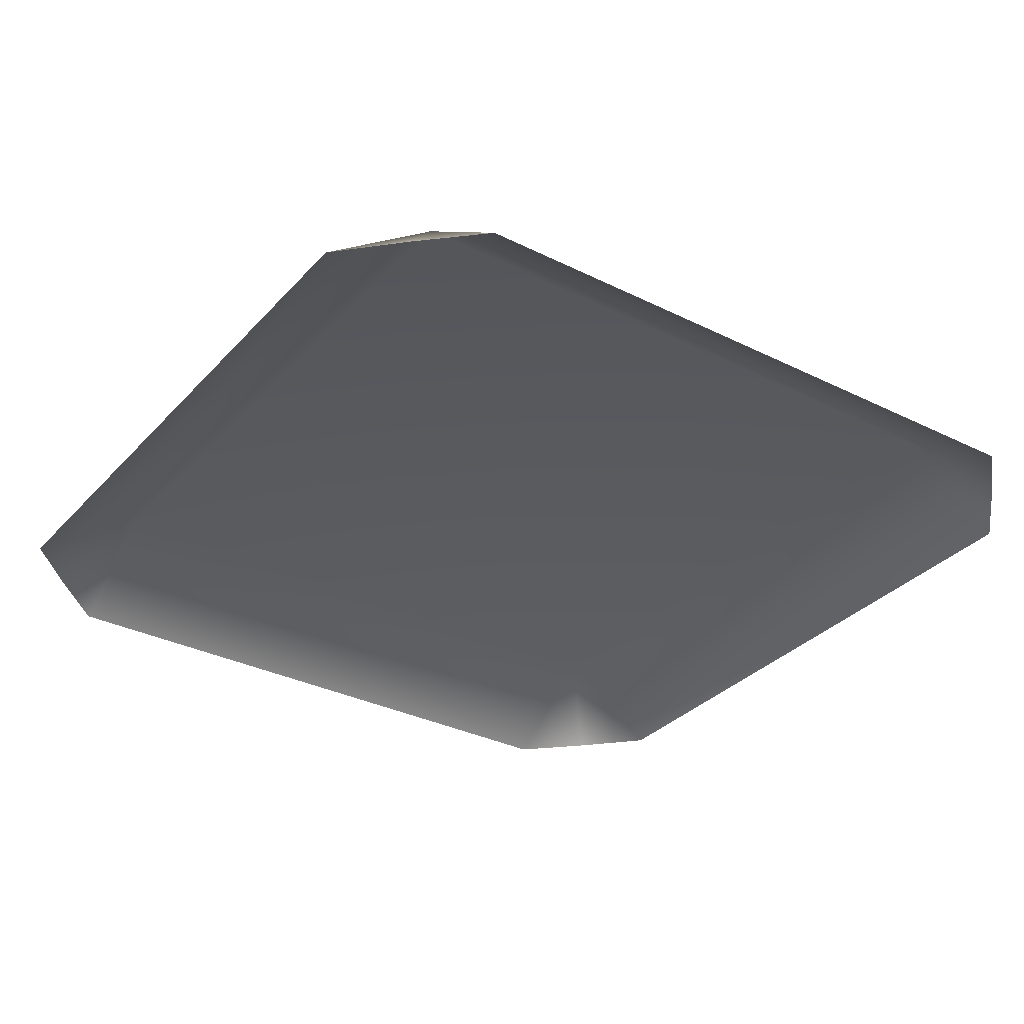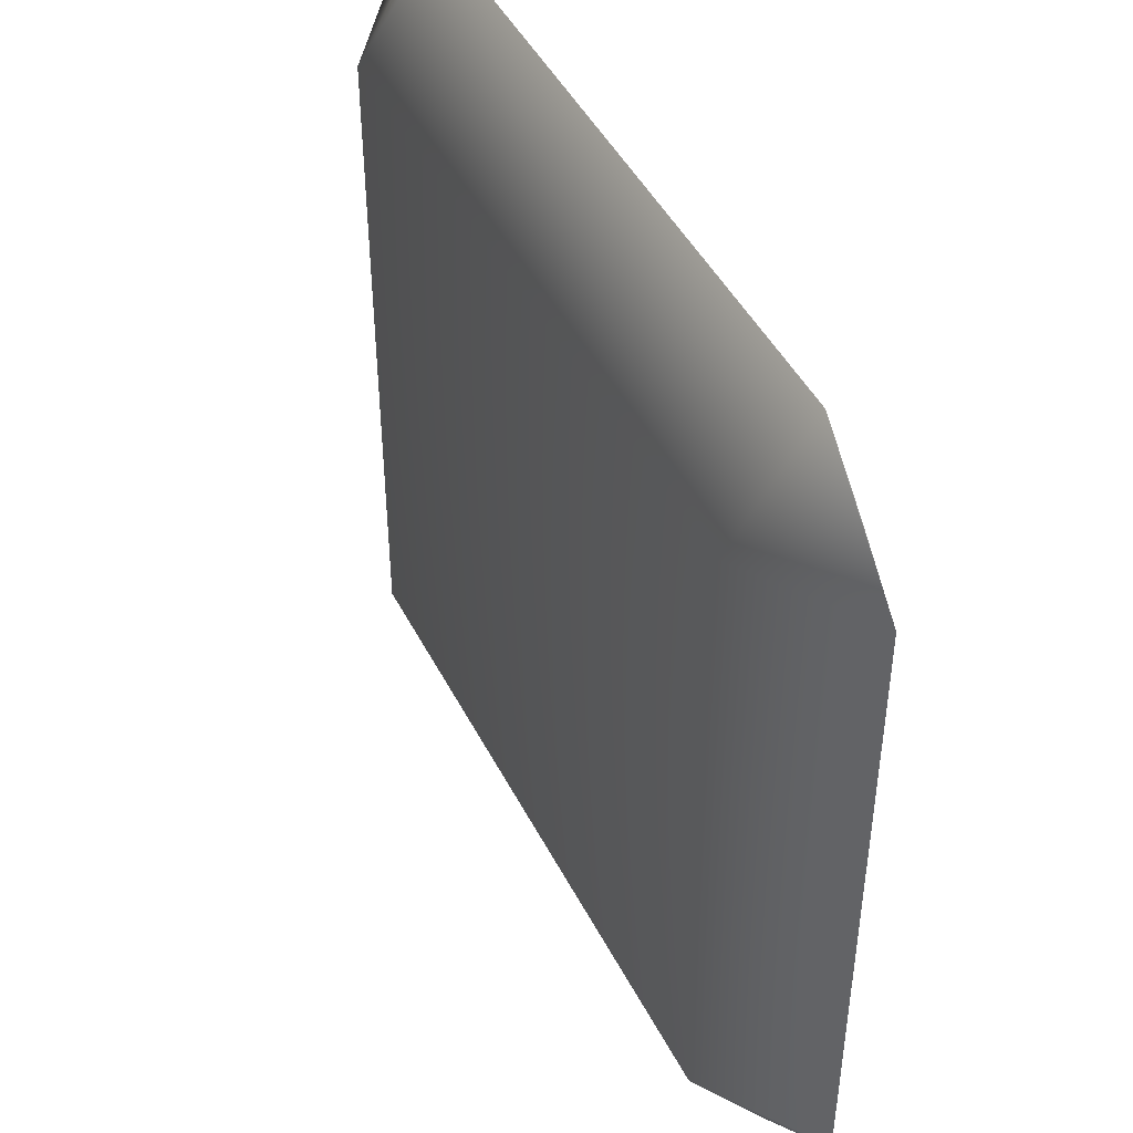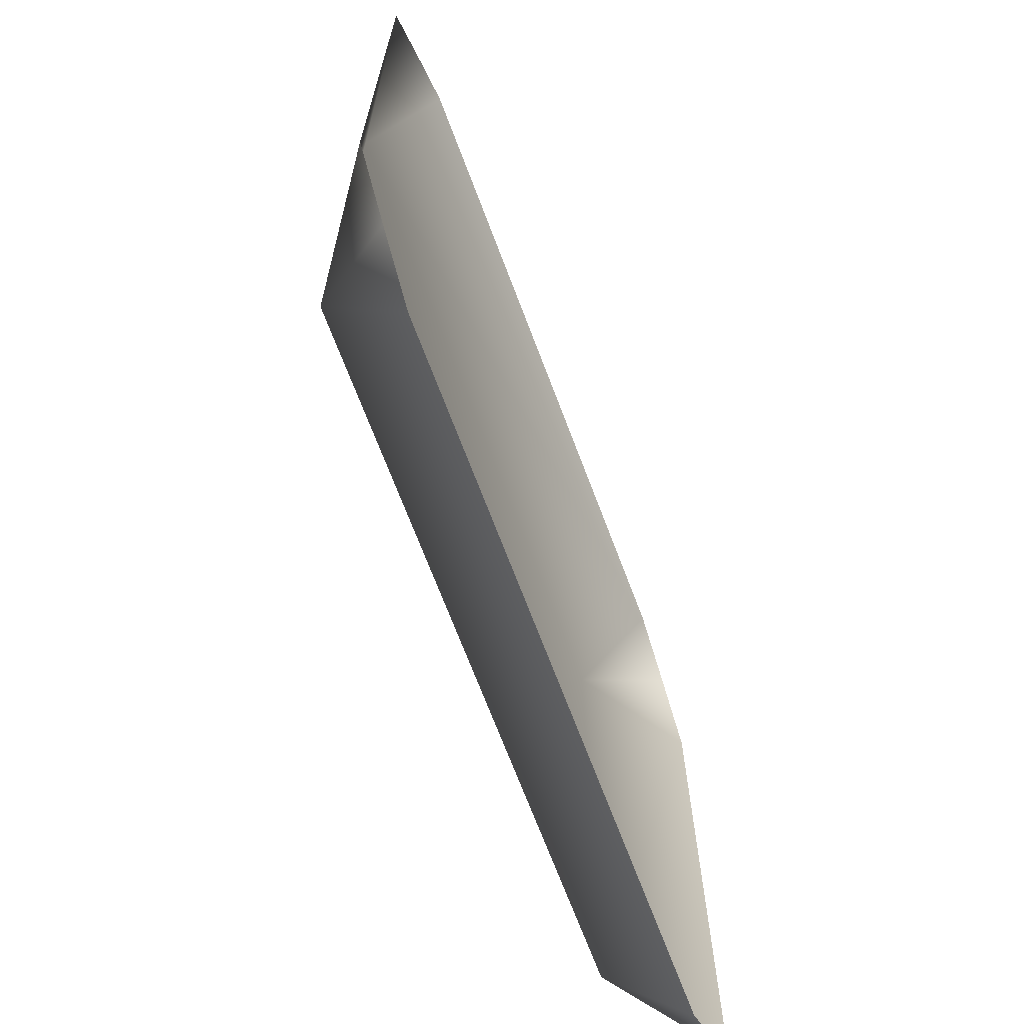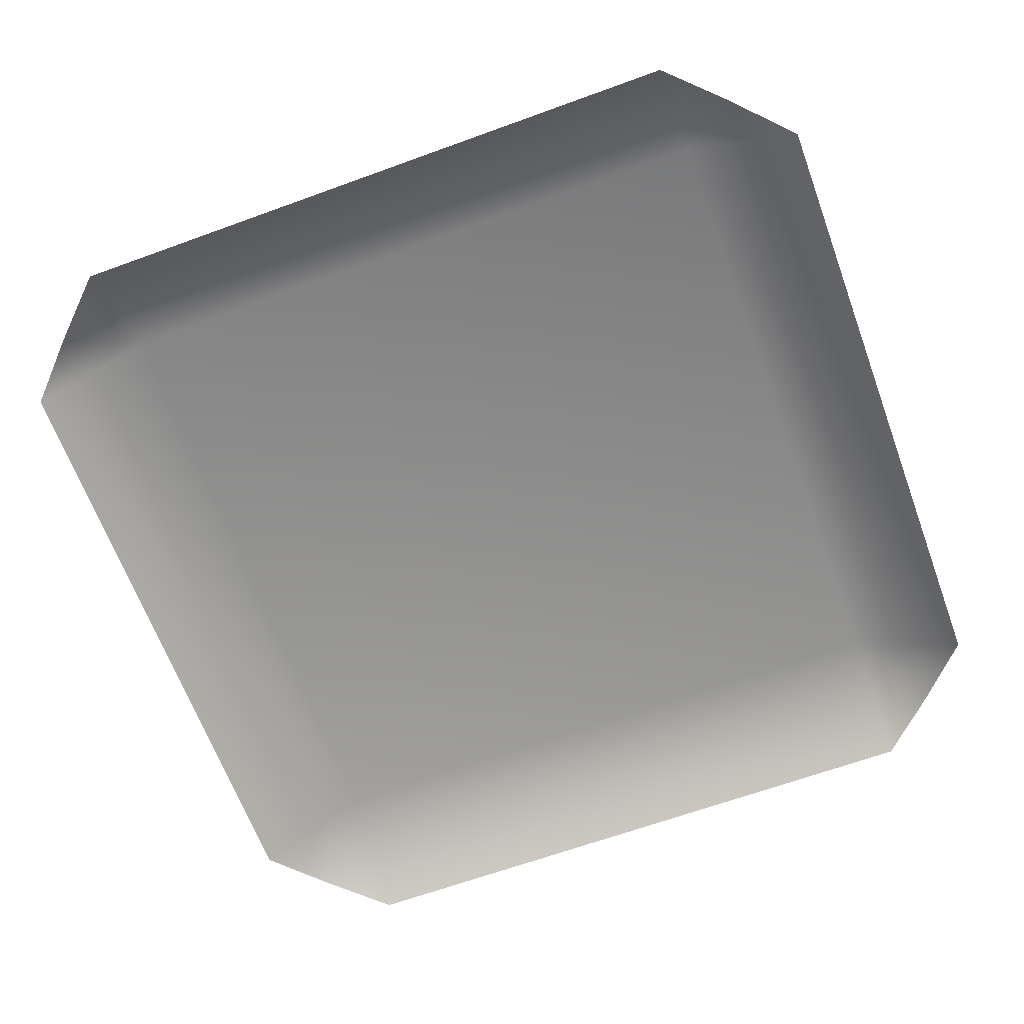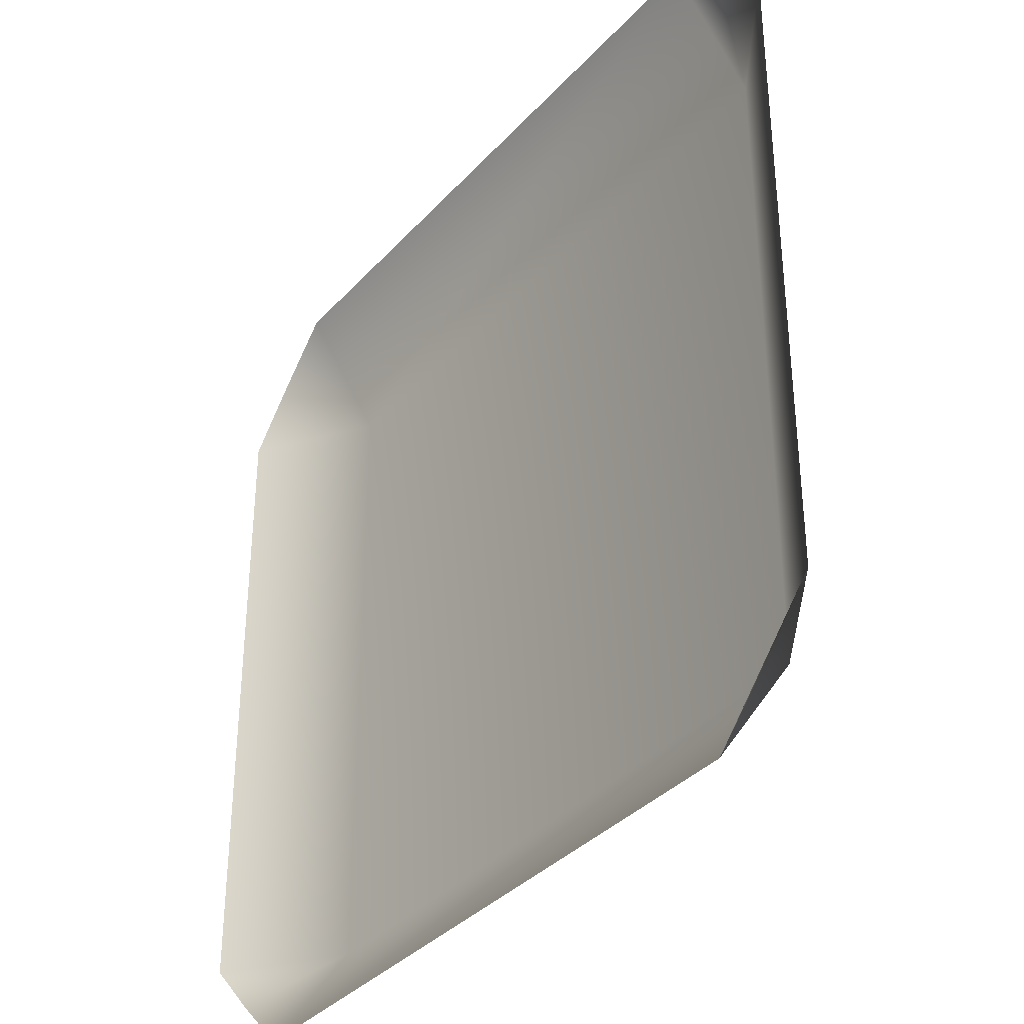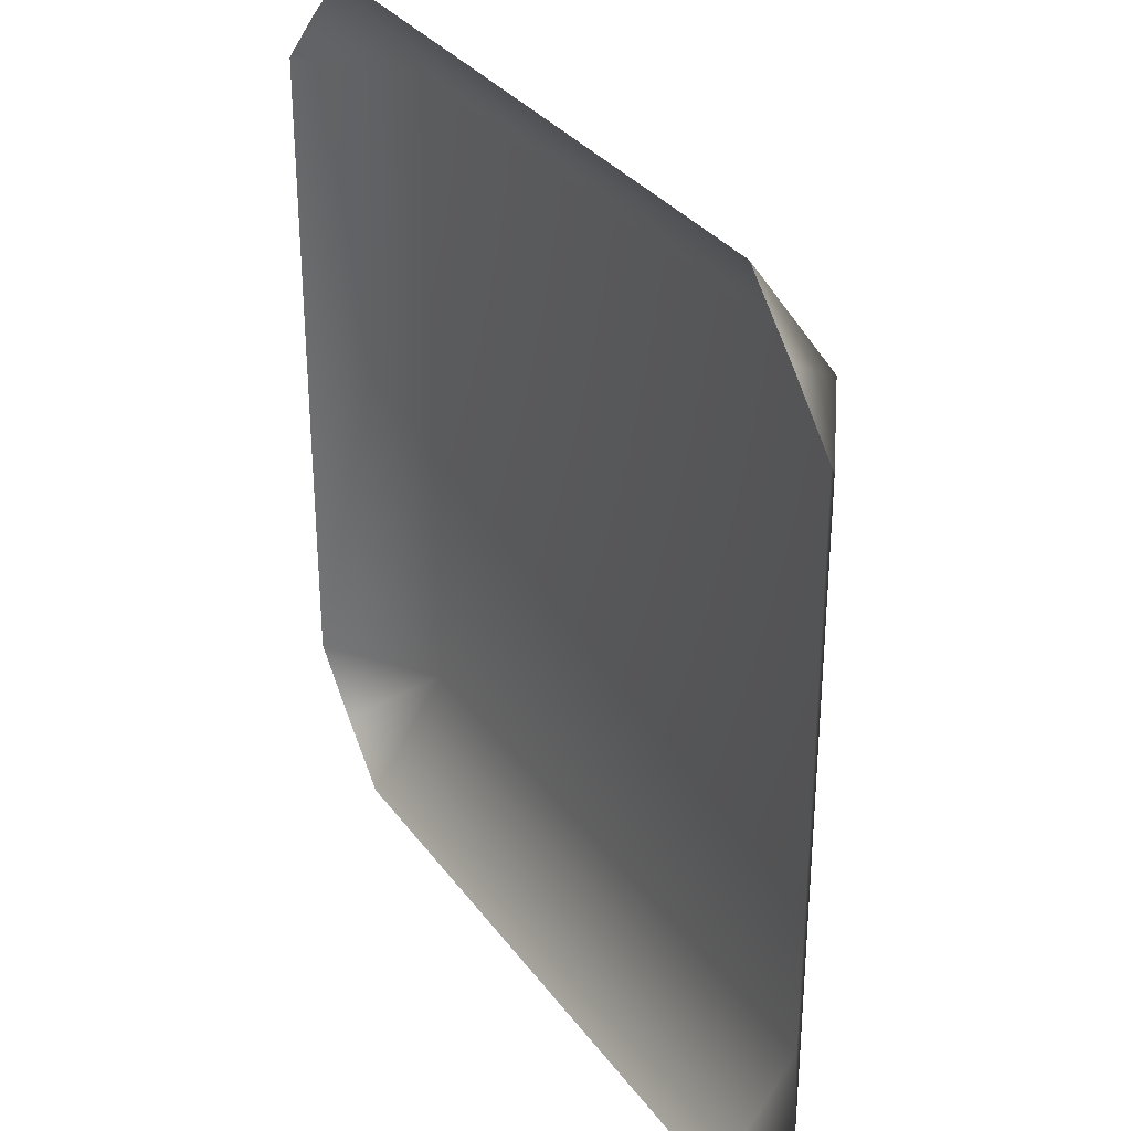
<metadata>
{"format":"obj","ext":"obj","renderer":"f3d","projection":"perspective","resolution":1024,"background":"white","views":[{"elev":-32.4,"azim":-124.8,"up":"+Y"},{"elev":45.9,"azim":-115.9,"up":"+Z"},{"elev":-70.2,"azim":-69.2,"up":"+Z"},{"elev":-64.9,"azim":110.2,"up":"+Y"},{"elev":-35.8,"azim":54.0,"up":"+Z"},{"elev":32.1,"azim":60.1,"up":"+Z"}]}
</metadata>
<code>
g default
v -469.1 1404 931
v 469 1404 930.9
v -469.1 1404 1869
v 469 1404 1869
v 397.8 1404 862.4
v 397.8 1404 1938
v 537.6 1404 1002
v 399.6 1501 1002
v -537.6 1404 1002
v 537.6 1404 1798
v 399.6 1501 1801
v -537.6 1404 1798
v -397.8 1404 1938
v -400.2 1501 1801
v -400.2 1501 1002
v -397.8 1404 862.4
g techo
f 16 5 8 15
f 5 2 7 8
f 8 7 10 11
f 15 8 11 14
f 11 10 4 6
f 14 11 6 13
f 12 14 13 3
f 9 15 14 12
f 1 16 15 9

</code>
